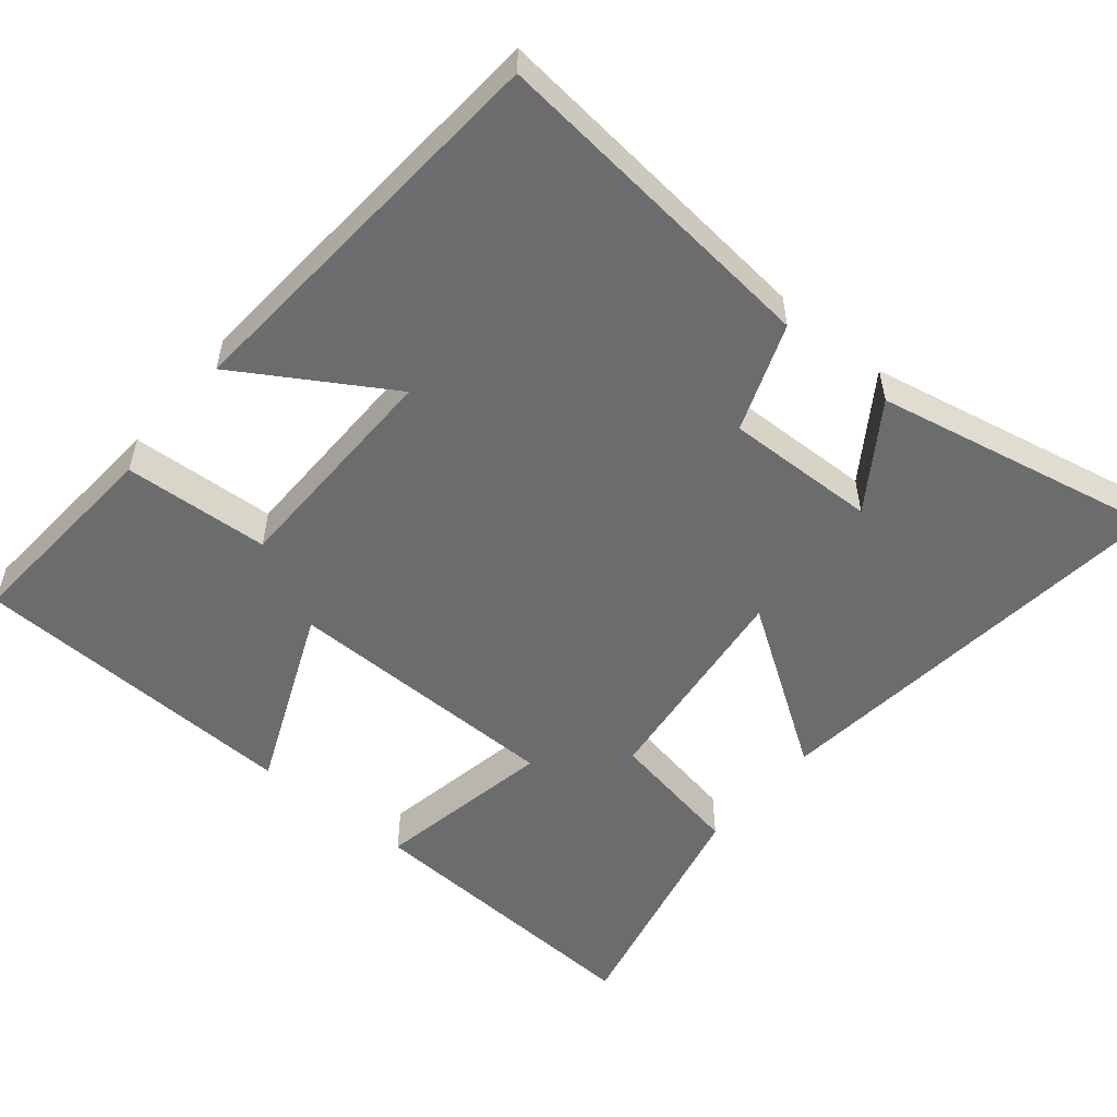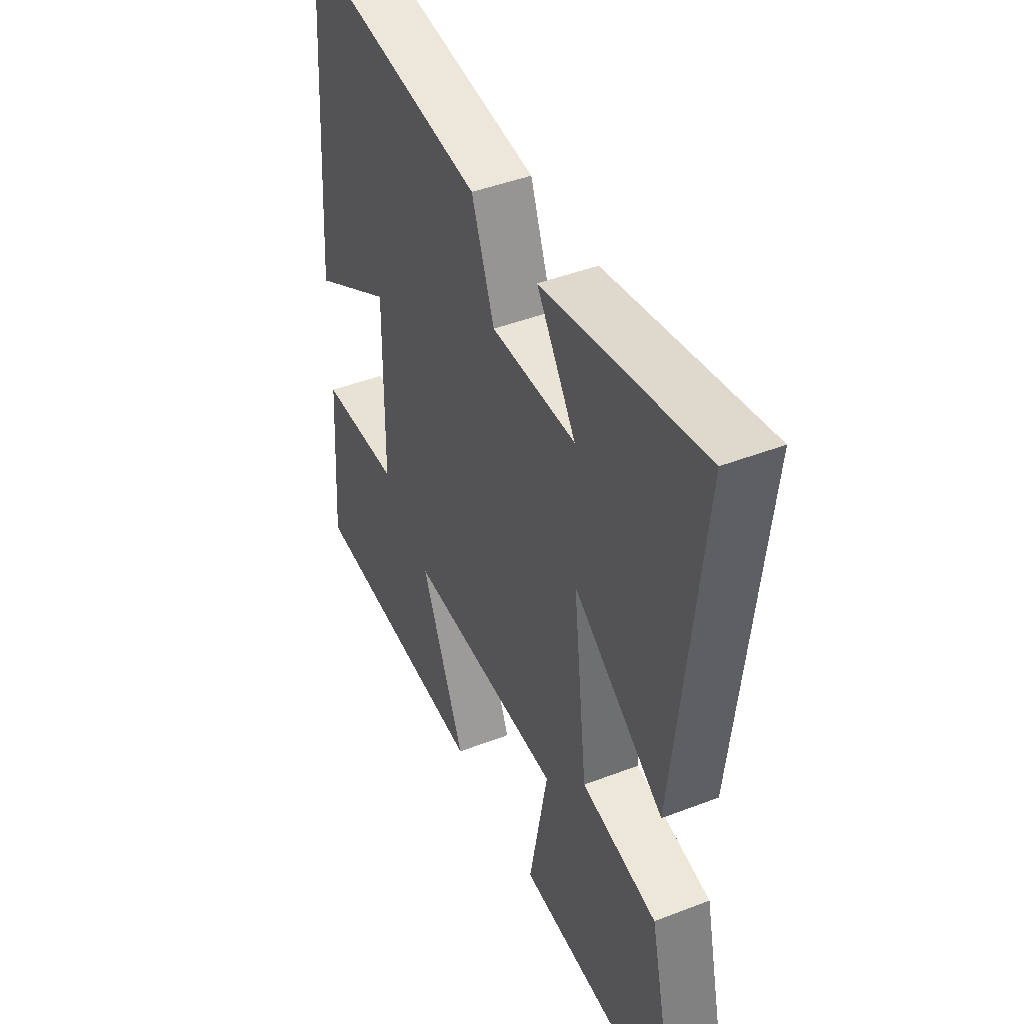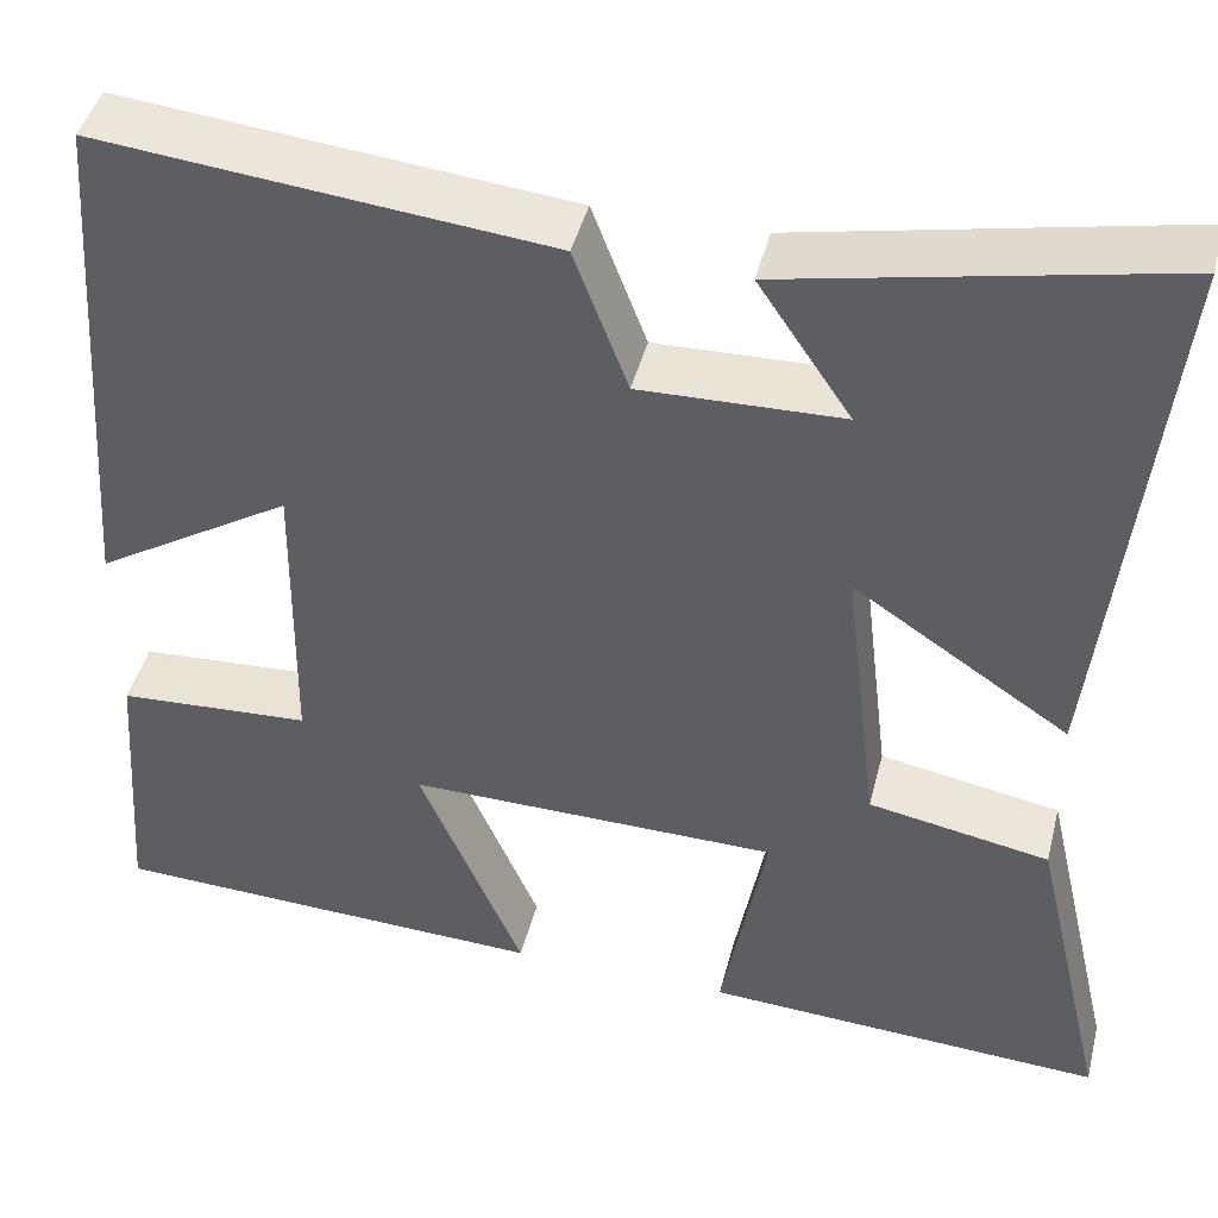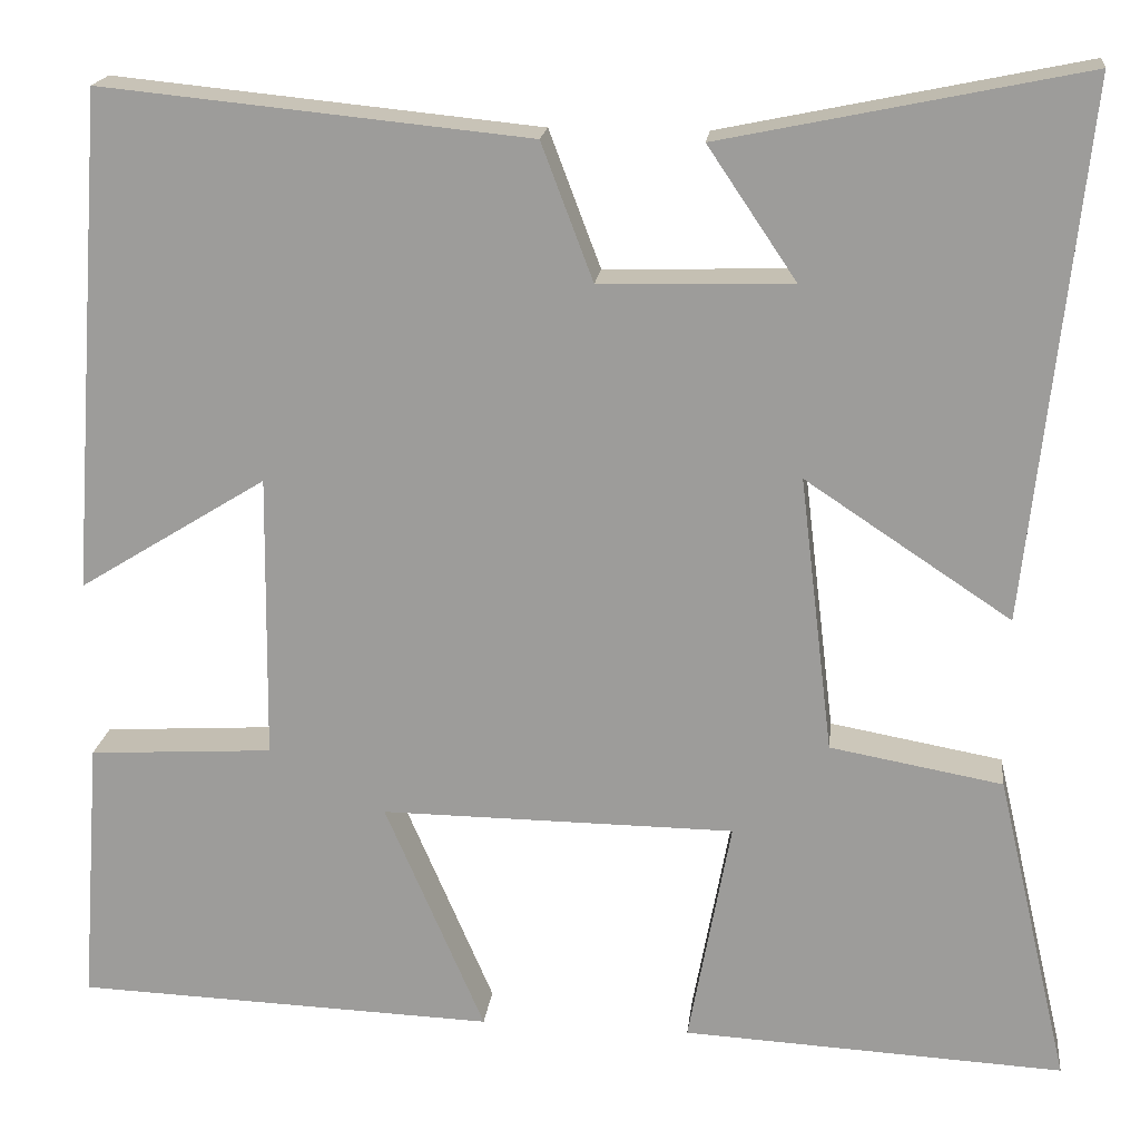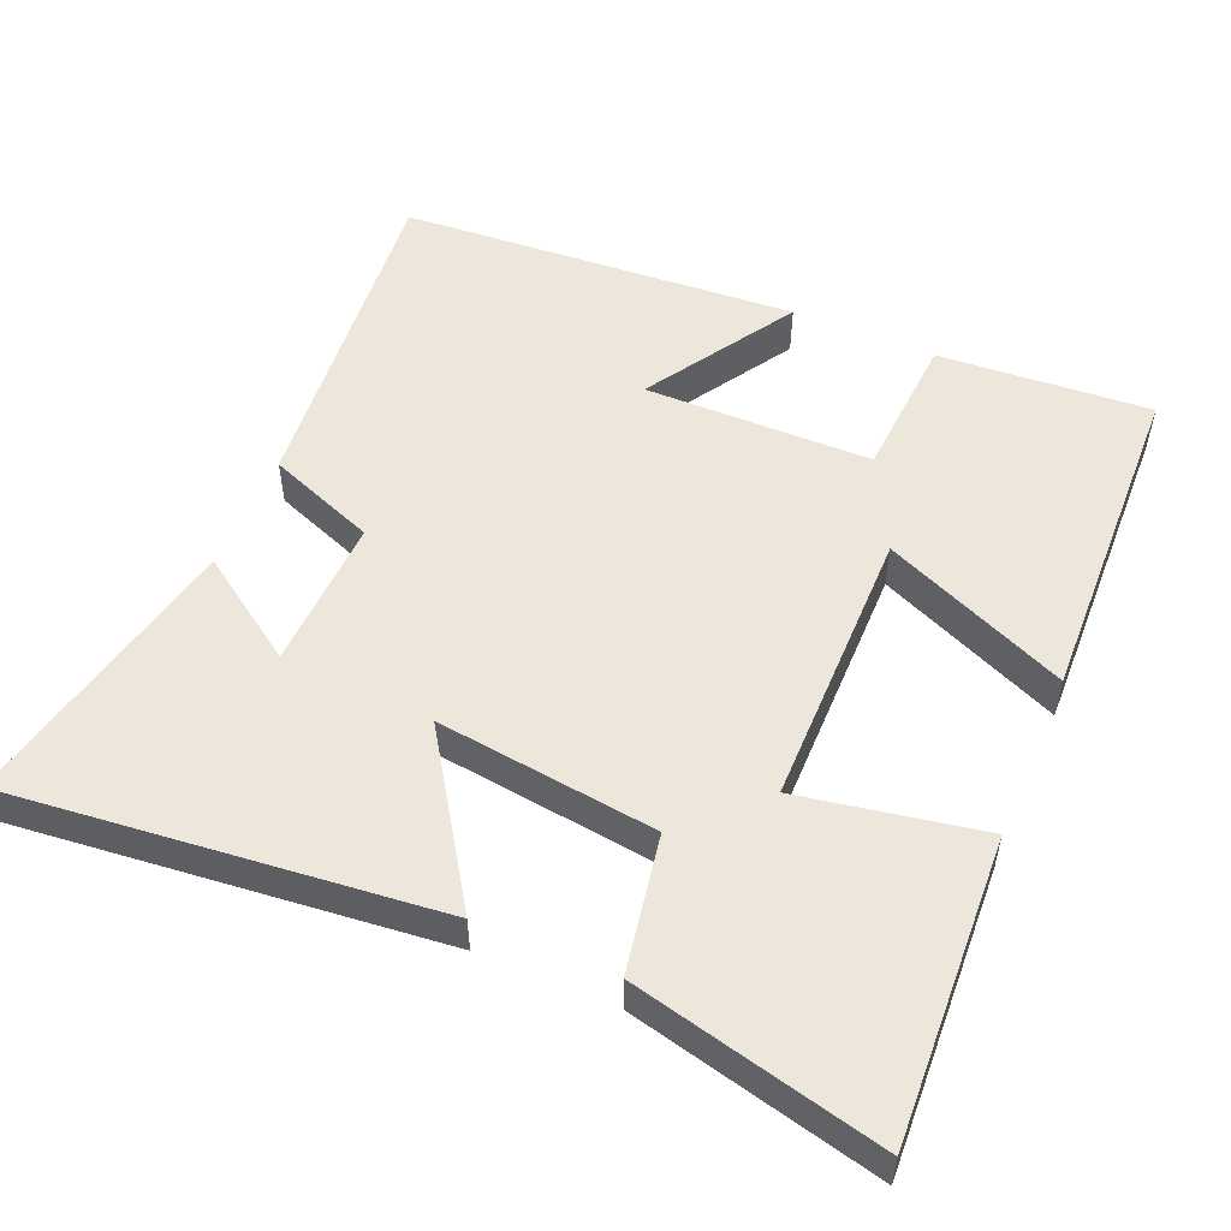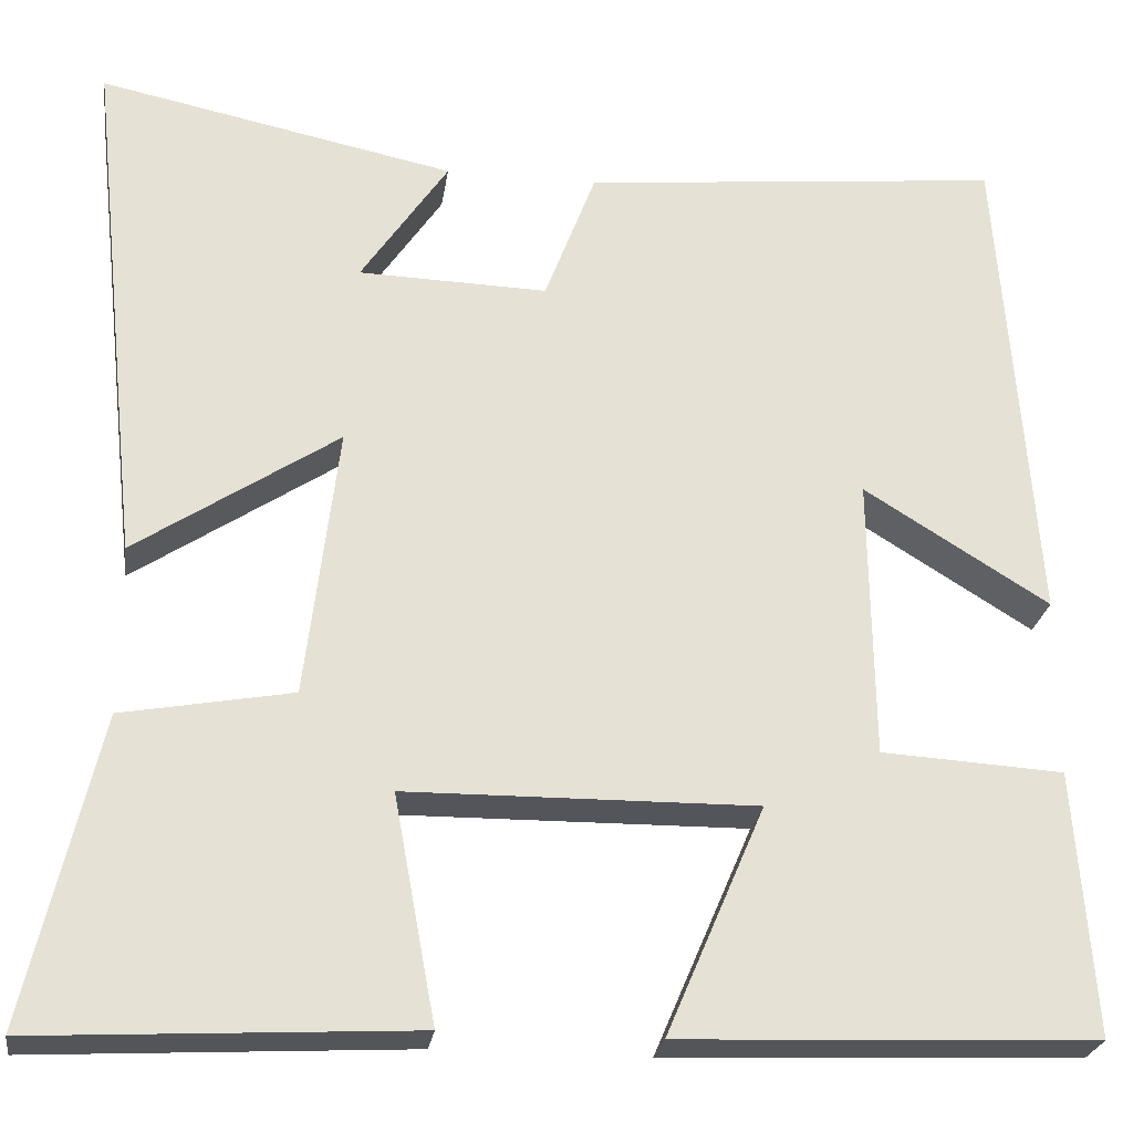
<metadata>
{"format":"obj","ext":"obj","renderer":"f3d","projection":"perspective","resolution":1024,"background":"white","views":[{"elev":-53.6,"azim":-39.7,"up":"+Y"},{"elev":44.6,"azim":65.8,"up":"+Z"},{"elev":44.1,"azim":14.1,"up":"+Z"},{"elev":18.6,"azim":6.5,"up":"+Z"},{"elev":52.7,"azim":113.3,"up":"+Y"},{"elev":-25.1,"azim":171.8,"up":"+Z"}]}
</metadata>
<code>
v -0.461 0.07 0.546
v 0.002 0.07 0.5
v 0.058 0.07 0.352
v 0.266 0.07 0.358
v 0.17 0.07 0.5
v 0.562 0.07 0.581
v 0.5 0.07 0.003
v 0.277 0.07 0.151
v 0.313 0.07 -0.149
v 0.5 0.07 -0.183
v 0.579 0.07 -0.522
v 0.165 0.07 -0.5
v 0.211 0.07 -0.252
v -0.173 0.07 -0.248
v -0.065 0.07 -0.5
v -0.521 0.07 -0.483
v -0.5 0.07 -0.193
v -0.3 0.07 -0.181
v -0.296 0.07 0.129
v -0.5 0.07 0.003
v -0.461 0 0.546
v 0.002 0 0.5
v 0.058 0 0.352
v 0.266 0 0.358
v 0.17 0 0.5
v 0.562 0 0.581
v 0.5 0 0.003
v 0.277 0 0.151
v 0.313 0 -0.149
v 0.5 0 -0.183
v 0.579 0 -0.522
v 0.165 0 -0.5
v 0.211 0 -0.252
v -0.173 0 -0.248
v -0.065 0 -0.5
v -0.521 0 -0.483
v -0.5 0 -0.193
v -0.3 0 -0.181
v -0.296 0 0.129
v -0.5 0 0.003
f 1 2 3
f 20 1 3
f 19 20 3
f 18 19 3 4
f 16 17 18
f 15 16 18
f 14 15 18
f 13 14 18 4
f 11 12 13
f 10 11 13
f 9 10 13
f 8 9 13
f 8 13 4
f 7 8 4
f 6 7 4
f 4 5 6
f 23 22 21
f 23 21 40
f 23 40 39
f 24 23 39 38
f 38 37 36
f 38 36 35
f 38 35 34
f 24 38 34 33
f 33 32 31
f 33 31 30
f 33 30 29
f 33 29 28
f 24 33 28
f 24 28 27
f 24 27 26
f 26 25 24
f 1 21 22 2
f 2 22 23 3
f 3 23 24 4
f 4 24 25 5
f 5 25 26 6
f 6 26 27 7
f 7 27 28 8
f 8 28 29 9
f 9 29 30 10
f 10 30 31 11
f 11 31 32 12
f 12 32 33 13
f 13 33 34 14
f 14 34 35 15
f 15 35 36 16
f 16 36 37 17
f 17 37 38 18
f 18 38 39 19
f 19 39 40 20
f 20 40 21 1

</code>
